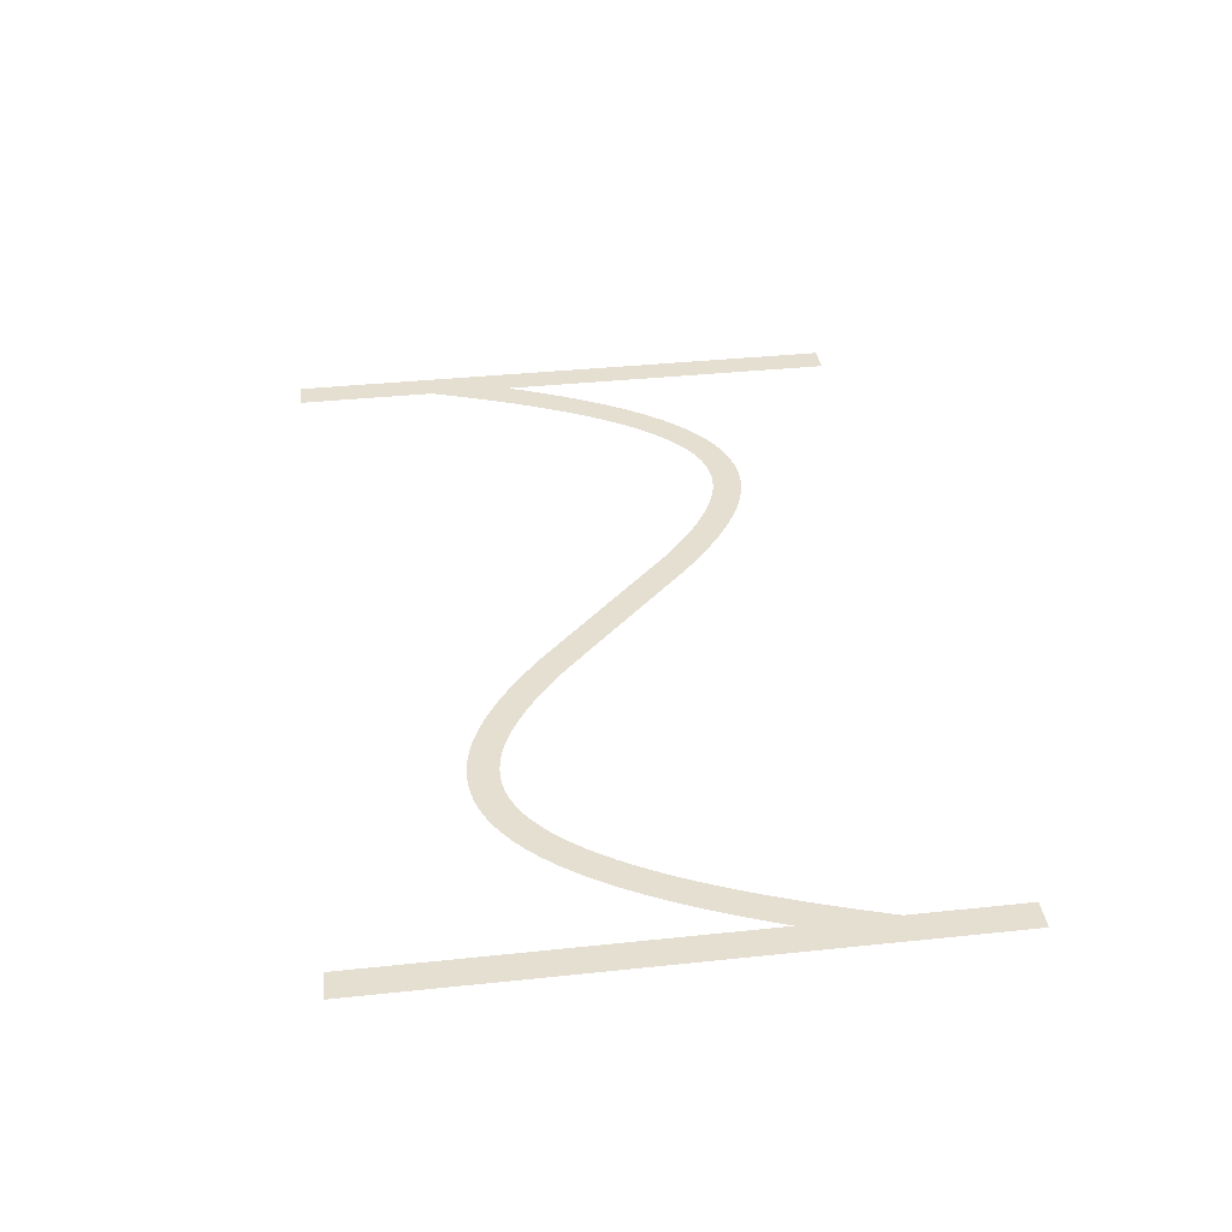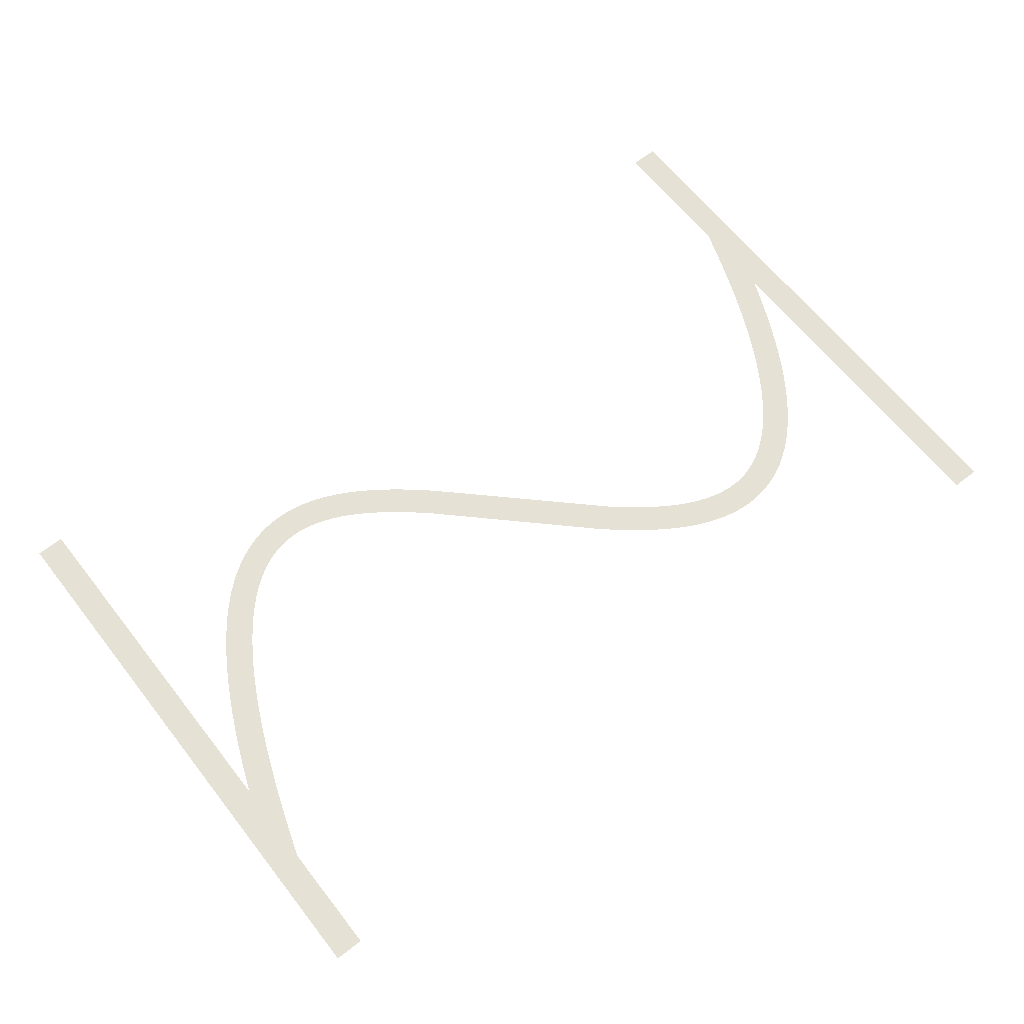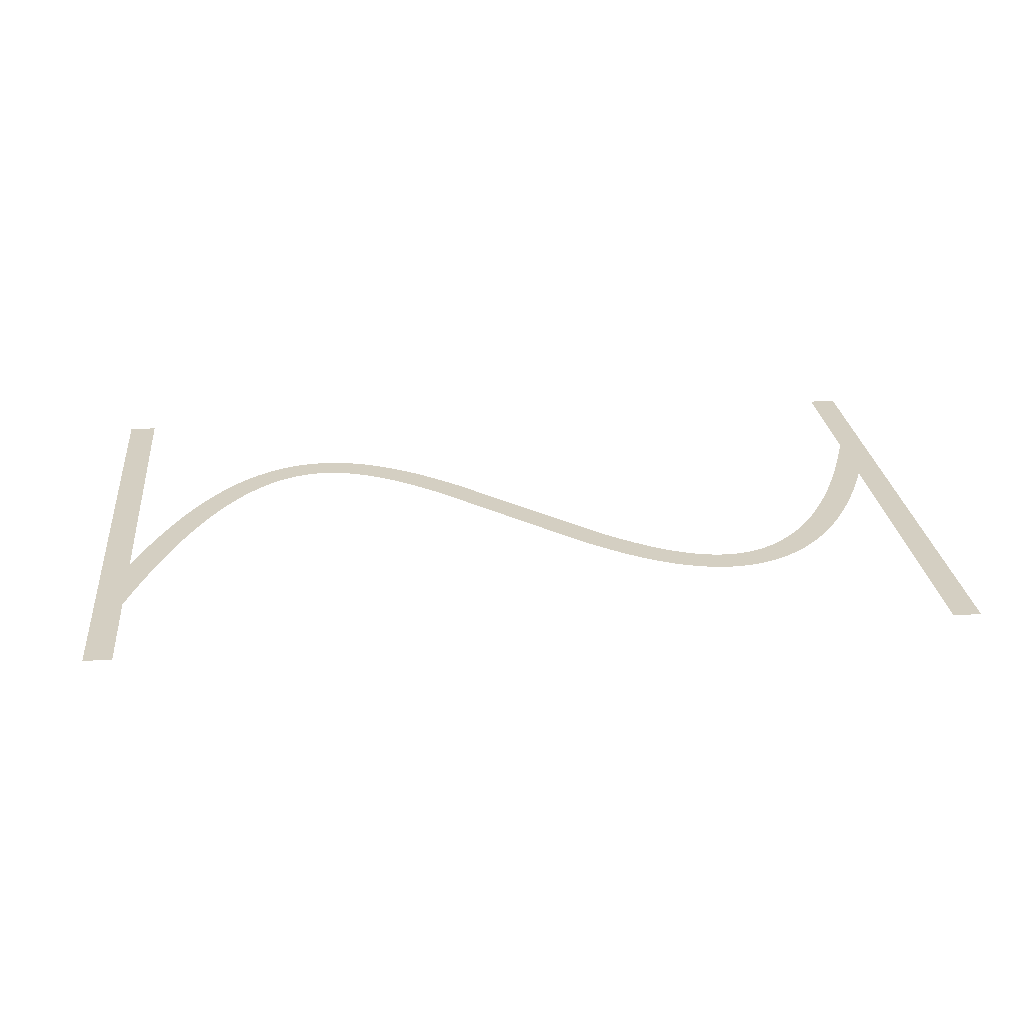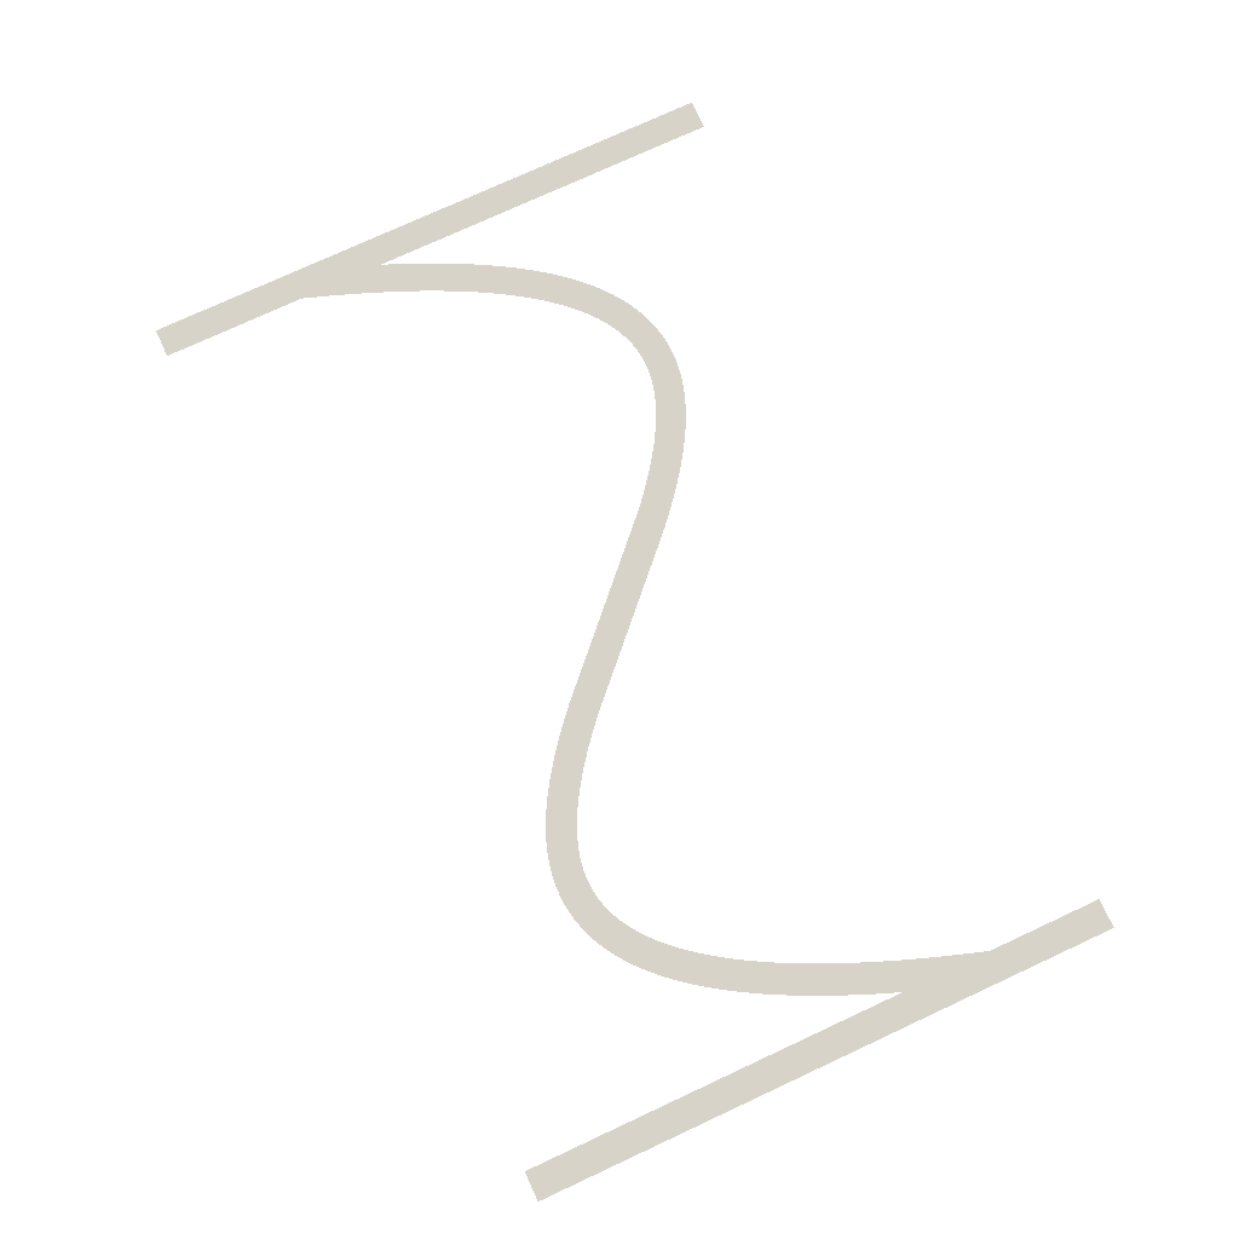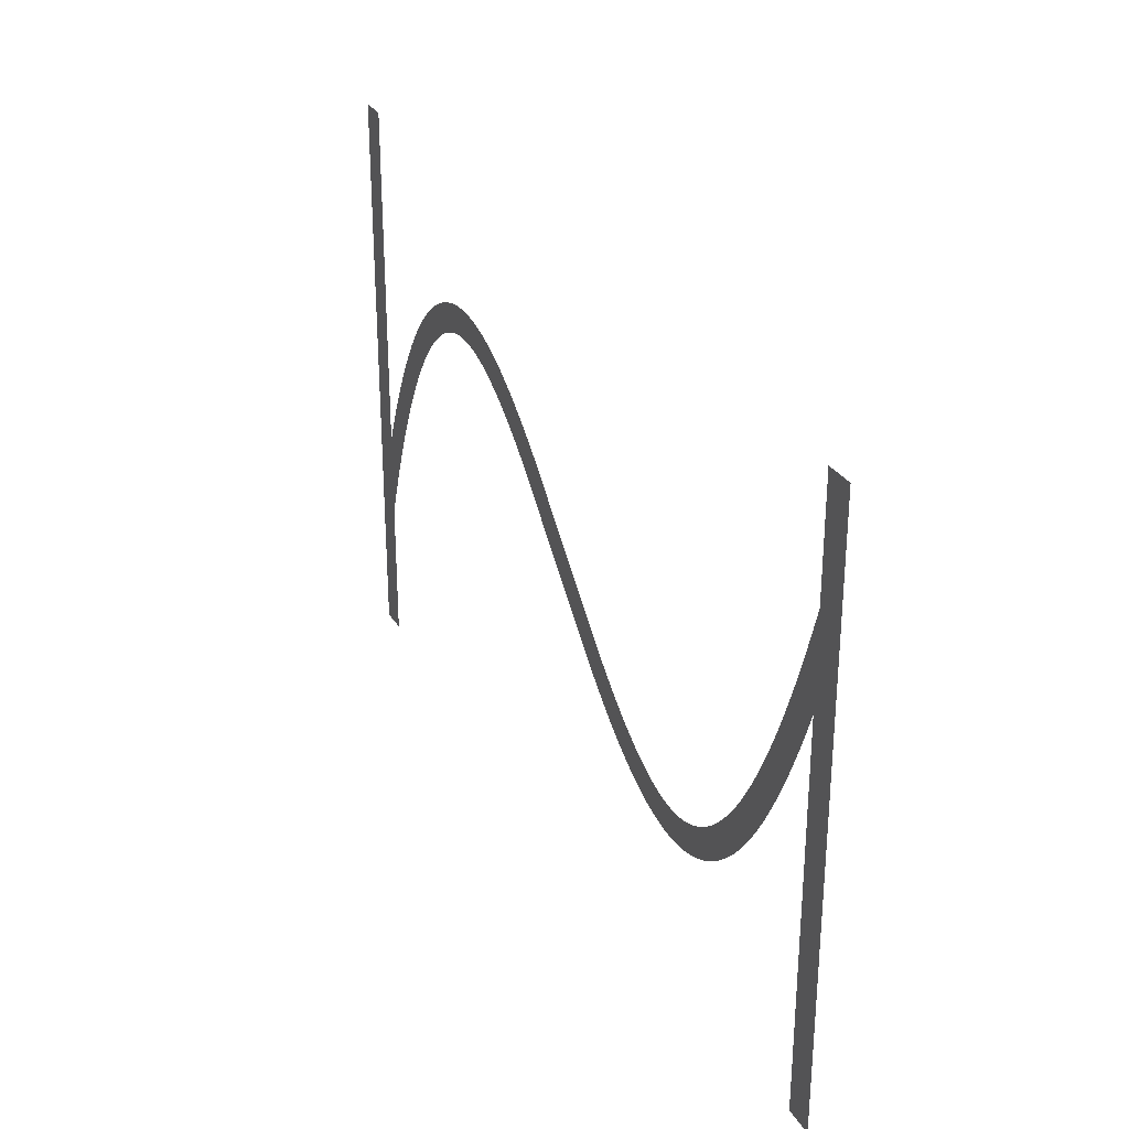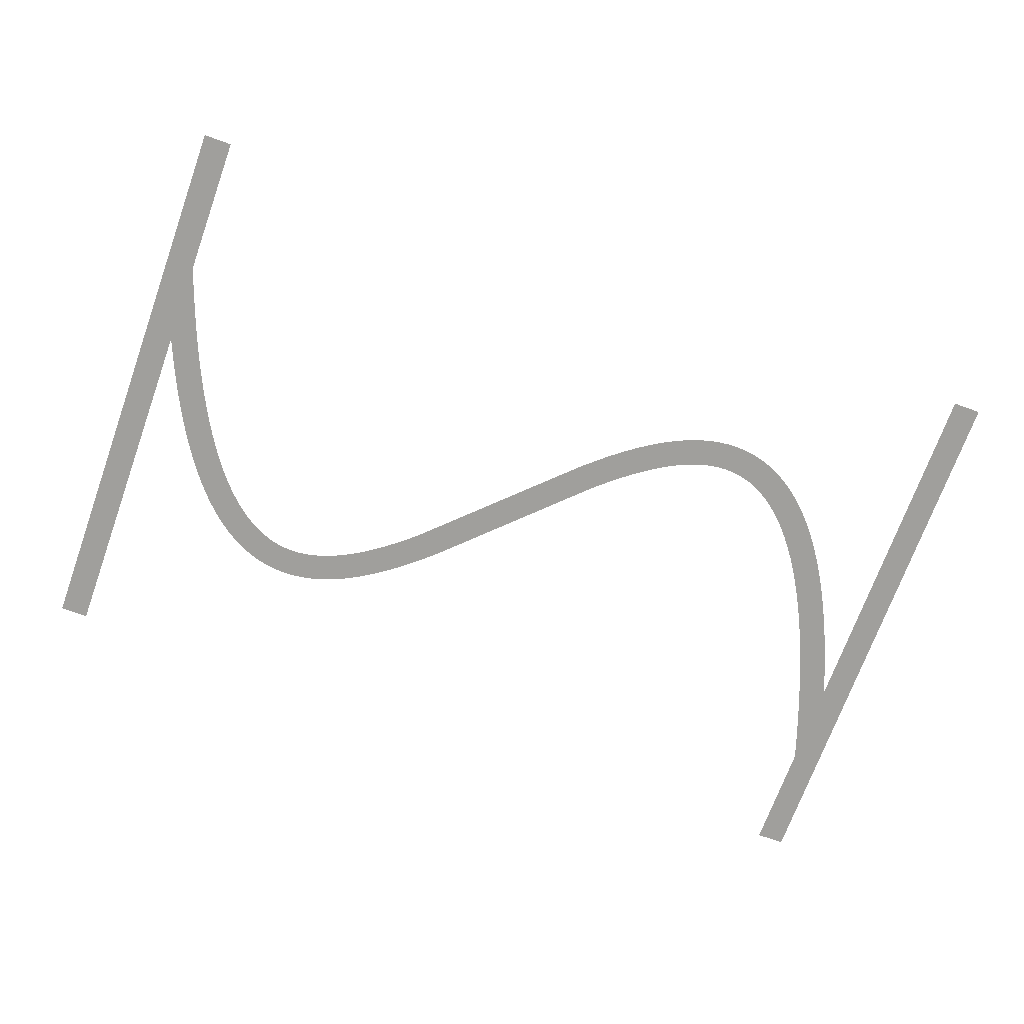
<metadata>
{"format":"obj","ext":"obj","renderer":"f3d","projection":"perspective","resolution":1024,"background":"white","views":[{"elev":37.5,"azim":82.3,"up":"+Z"},{"elev":64.2,"azim":141.9,"up":"+Z"},{"elev":25.8,"azim":174.0,"up":"+Z"},{"elev":76.6,"azim":65.2,"up":"+Z"},{"elev":28.9,"azim":64.8,"up":"+Y"},{"elev":-71.2,"azim":-19.8,"up":"+Z"}]}
</metadata>
<code>
v 1.47 -3.179 1.2
v 2.095 -1.734 1.2
v 2.695 -0.4331 1.2
v 3.324 0.8395 1.2
v 3.924 1.974 1.2
v 4.524 3.027 1.2
v 4.556 3.081 1.2
v 5.156 4.056 1.2
v 5.791 5.006 1.2
v 6.391 5.829 1.2
v 6.429 5.878 1.2
v 7.029 6.628 1.2
v 7.671 7.355 1.2
v 8.315 8.009 1.2
v 8.963 8.593 1.2
v 9.612 9.109 1.2
v 10.26 9.559 1.2
v 10.92 9.943 1.2
v 10.97 9.972 1.2
v 11.57 10.26 1.2
v 11.63 10.29 1.2
v 12.23 10.53 1.2
v 12.29 10.55 1.2
v 12.95 10.74 1.2
v 13.61 10.88 1.2
v 13.67 10.89 1.2
v 14.27 10.97 1.2
v 14.34 10.97 1.2
v 15 11 1.2
v 15.66 10.97 1.2
v 15.73 10.97 1.2
v 16.33 10.9 1.2
v 16.39 10.89 1.2
v 16.99 10.77 1.2
v 17.05 10.76 1.2
v 17.65 10.61 1.2
v 17.71 10.59 1.2
v 18.31 10.39 1.2
v 18.37 10.37 1.2
v 18.97 10.13 1.2
v 19.03 10.11 1.2
v 19.63 9.839 1.2
v 20.28 9.504 1.2
v 20.88 9.166 1.2
v 20.94 9.134 1.2
v 21.54 8.764 1.2
v 22.19 8.331 1.2
v 22.79 7.906 1.2
v 23.39 7.456 1.2
v 24.04 6.945 1.2
v 24.64 6.45 1.2
v 25.24 5.937 1.2
v 25.88 5.365 1.2
v 35.48 -3.907 1.2
v 36.04 -4.4 1.2
v 36.64 -4.91 1.2
v 37.24 -5.404 1.2
v 37.8 -5.85 1.2
v 38.39 -6.288 1.2
v 38.97 -6.7 1.2
v 39.54 -7.076 1.2
v 40.11 -7.427 1.2
v 40.68 -7.752 1.2
v 41.23 -8.029 1.2
v 41.79 -8.283 1.2
v 42.34 -8.498 1.2
v 42.88 -8.677 1.2
v 43.42 -8.816 1.2
v 43.95 -8.918 1.2
v 44.48 -8.979 1.2
v 45 -8.999 1.2
v 45.52 -8.979 1.2
v 46.04 -8.914 1.2
v 46.55 -8.805 1.2
v 47.07 -8.651 1.2
v 47.6 -8.443 1.2
v 48.13 -8.184 1.2
v 48.66 -7.872 1.2
v 49.2 -7.498 1.2
v 49.75 -7.06 1.2
v 50.31 -6.557 1.2
v 50.87 -5.986 1.2
v 51.43 -5.353 1.2
v 52 -4.636 1.2
v 52.58 -3.84 1.2
v 53.16 -2.984 1.2
v 53.74 -2.035 1.2
v 54.32 -1.01 1.2
v 54.91 0.09866 1.2
v 55.5 1.285 1.2
v 56.09 2.585 1.2
v 56.67 3.916 1.2
v 57.27 5.391 1.2
v 57.87 6.958 1.2
v 58.45 8.562 1.2
v 59.05 10.31 1.2
v 59.65 12.16 1.2
v 59.67 12.21 1.2
v 59.67 20 1.2
v 61.67 20 1.2
v 61.67 -20 1.2
v 59.67 -20 1.2
v 59.67 6.057 1.2
v 59.13 4.655 1.2
v 58.53 3.179 1.2
v 57.9 1.734 1.2
v 57.3 0.4331 1.2
v 56.68 -0.8395 1.2
v 56.08 -1.974 1.2
v 55.48 -3.027 1.2
v 55.44 -3.081 1.2
v 54.84 -4.056 1.2
v 54.21 -5.006 1.2
v 53.61 -5.829 1.2
v 53.57 -5.878 1.2
v 52.97 -6.628 1.2
v 52.33 -7.355 1.2
v 51.68 -8.009 1.2
v 51.04 -8.593 1.2
v 50.39 -9.109 1.2
v 49.74 -9.559 1.2
v 49.08 -9.943 1.2
v 49.03 -9.972 1.2
v 48.43 -10.26 1.2
v 48.37 -10.29 1.2
v 47.77 -10.53 1.2
v 47.71 -10.55 1.2
v 47.05 -10.74 1.2
v 46.39 -10.88 1.2
v 46.33 -10.89 1.2
v 45.73 -10.97 1.2
v 45.66 -10.97 1.2
v 45 -11 1.2
v 44.34 -10.97 1.2
v 44.27 -10.97 1.2
v 43.67 -10.9 1.2
v 43.61 -10.89 1.2
v 43.01 -10.77 1.2
v 42.95 -10.76 1.2
v 42.35 -10.61 1.2
v 42.29 -10.59 1.2
v 41.69 -10.39 1.2
v 41.63 -10.37 1.2
v 41.03 -10.13 1.2
v 40.97 -10.11 1.2
v 40.37 -9.839 1.2
v 39.72 -9.504 1.2
v 39.12 -9.166 1.2
v 39.06 -9.134 1.2
v 38.46 -8.764 1.2
v 37.81 -8.331 1.2
v 37.21 -7.906 1.2
v 36.61 -7.456 1.2
v 35.96 -6.945 1.2
v 35.36 -6.451 1.2
v 34.12 -5.365 1.2
v 23.96 4.4 1.2
v 23.36 4.909 1.2
v 22.76 5.404 1.2
v 22.2 5.85 1.2
v 21.61 6.288 1.2
v 21.03 6.7 1.2
v 20.46 7.076 1.2
v 19.89 7.427 1.2
v 19.32 7.752 1.2
v 18.77 8.029 1.2
v 18.21 8.283 1.2
v 17.66 8.498 1.2
v 17.12 8.677 1.2
v 16.58 8.816 1.2
v 16.05 8.918 1.2
v 15.52 8.979 1.2
v 15 8.999 1.2
v 14.48 8.979 1.2
v 13.96 8.914 1.2
v 13.45 8.805 1.2
v 12.93 8.651 1.2
v 12.4 8.443 1.2
v 11.87 8.184 1.2
v 11.34 7.872 1.2
v 10.8 7.498 1.2
v 10.25 7.06 1.2
v 9.691 6.557 1.2
v 9.129 5.986 1.2
v 8.57 5.353 1.2
v 7.997 4.636 1.2
v 7.416 3.84 1.2
v 6.844 2.984 1.2
v 6.26 2.035 1.2
v 5.676 1.01 1.2
v 5.09 -0.09868 1.2
v 4.505 -1.285 1.2
v 3.905 -2.585 1.2
v 3.33 -3.915 1.2
v 2.73 -5.391 1.2
v 2.13 -6.958 1.2
v 1.549 -8.562 1.2
v 1 -10.17 1.2
v 1 -20 1.2
v -1 -20 1.2
v -1 20 1.2
v 1 20 1.2
v 1 -4.336 1.2
f 169 168 38
f 27 26 175
f 176 25 24
f 32 31 171
f 171 31 172
f 34 33 170
f 172 30 173
f 169 38 37
f 36 170 169
f 34 170 35
f 174 173 28
f 39 167 40
f 40 167 41
f 42 41 166
f 43 42 166
f 175 25 176
f 166 165 43
f 43 165 44
f 176 24 23
f 45 44 164
f 163 45 164
f 45 163 46
f 46 163 162
f 47 46 162
f 19 178 20
f 162 161 47
f 19 179 178
f 48 47 161
f 49 48 161
f 161 160 49
f 16 181 180
f 50 49 160
f 16 15 181
f 160 159 50
f 182 15 14
f 158 50 159
f 13 183 14
f 50 158 51
f 13 184 183
f 52 51 158
f 158 157 52
f 186 185 11
f 53 52 157
f 10 186 11
f 186 9 187
f 188 187 8
f 7 6 189
f 56 55 155
f 60 59 151
f 61 150 149
f 62 148 63
f 147 146 64
f 145 144 65
f 143 142 66
f 141 140 67
f 67 140 68
f 68 139 138
f 69 137 136
f 70 135 134
f 71 133 132
f 72 131 73
f 73 130 129
f 74 129 128
f 75 127 126
f 71 134 133
f 125 76 126
f 125 124 76
f 76 123 77
f 77 122 78
f 78 121 120
f 79 78 120
f 80 79 119
f 81 80 118
f 82 117 83
f 83 116 115
f 84 115 114
f 85 113 112
f 86 112 111
f 87 111 110
f 107 90 89
f 106 90 107
f 105 92 91
f 105 93 92
f 105 104 93
f 93 104 103
f 94 93 103
f 95 94 103
f 96 95 103
f 97 103 98
f 97 96 103
f 99 98 100
f 100 103 101
f 70 69 135
f 194 203 195
f 98 103 100
f 105 91 106
f 91 90 106
f 107 89 108
f 108 88 109
f 88 87 110
f 101 103 102
f 108 89 88
f 109 88 110
f 87 86 111
f 86 85 112
f 85 84 113
f 113 84 114
f 84 83 115
f 83 117 116
f 82 81 117
f 117 81 118
f 118 80 119
f 119 79 120
f 78 122 121
f 77 123 122
f 76 124 123
f 126 76 75
f 127 75 74
f 128 127 74
f 129 74 73
f 130 73 131
f 131 72 132
f 132 72 71
f 71 70 134
f 69 136 135
f 68 137 69
f 68 138 137
f 140 139 68
f 141 67 142
f 142 67 66
f 143 66 65
f 144 143 65
f 145 65 64
f 146 145 64
f 147 64 63
f 148 147 63
f 149 148 62
f 61 149 62
f 60 150 61
f 60 151 150
f 59 152 151
f 59 153 152
f 59 58 153
f 153 58 154
f 154 58 57
f 56 154 57
f 56 155 154
f 55 156 155
f 55 54 156
f 3 191 4
f 156 54 53
f 4 190 5
f 157 156 53
f 164 44 165
f 166 41 167
f 8 187 9
f 167 39 168
f 168 39 38
f 169 37 36
f 36 35 170
f 170 33 171
f 171 33 32
f 172 31 30
f 173 30 29
f 28 173 29
f 27 175 174
f 27 174 28
f 26 25 175
f 177 176 23
f 22 177 23
f 22 21 178
f 22 178 177
f 178 21 20
f 19 18 179
f 180 18 17
f 179 18 180
f 16 180 17
f 181 15 182
f 183 182 14
f 13 185 184
f 185 12 11
f 13 12 185
f 10 9 186
f 188 8 7
f 189 188 7
f 190 189 6
f 5 190 6
f 4 191 190
f 3 192 191
f 3 2 192
f 192 2 193
f 193 2 1
f 194 193 1
f 203 194 1
f 195 203 196
f 196 203 197
f 197 203 198
f 198 203 200
f 199 198 200
f 200 203 201
f 201 203 202

</code>
